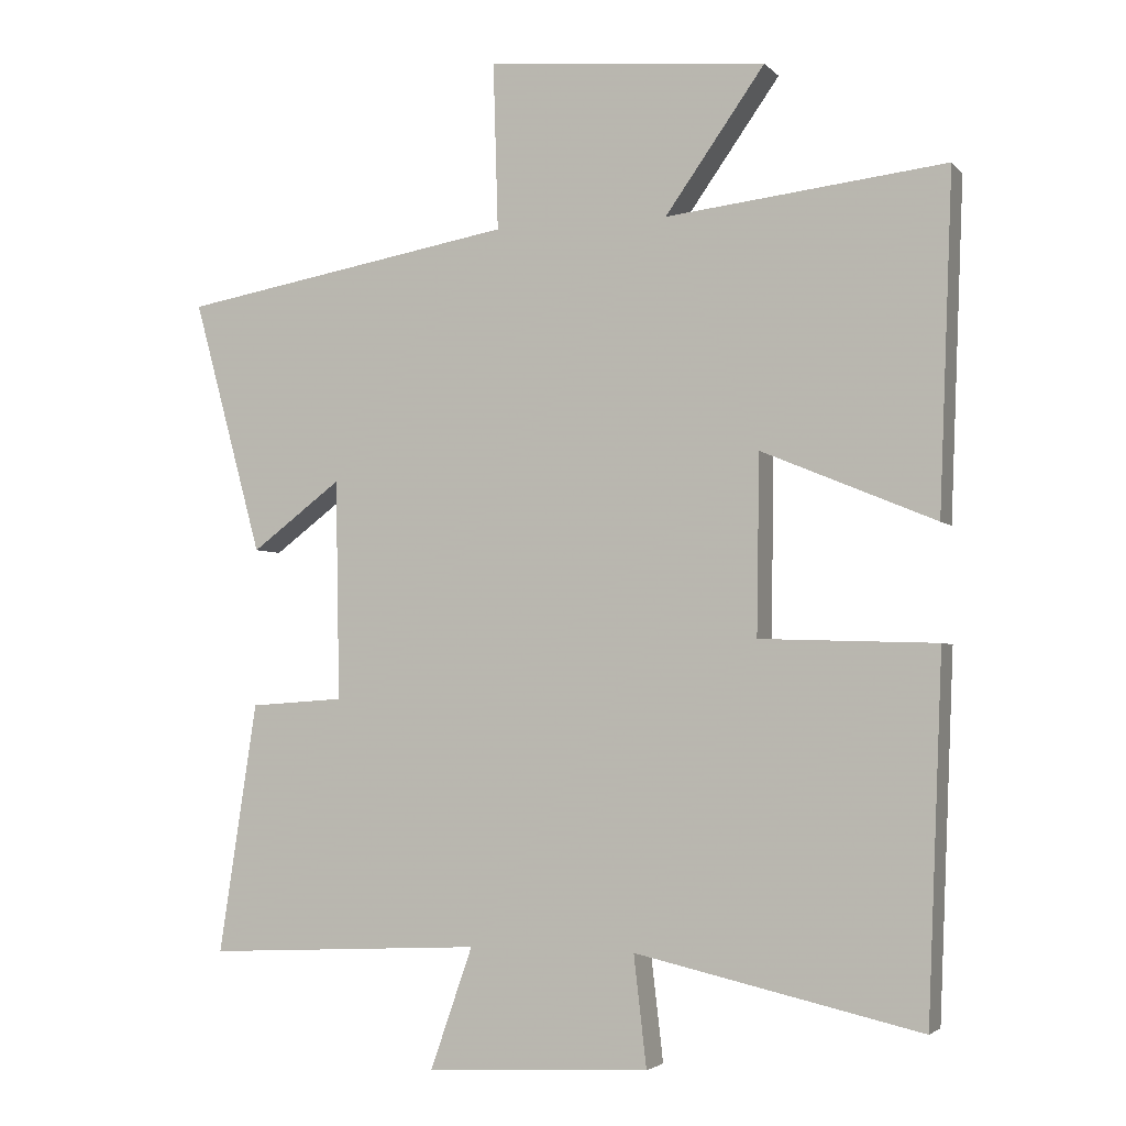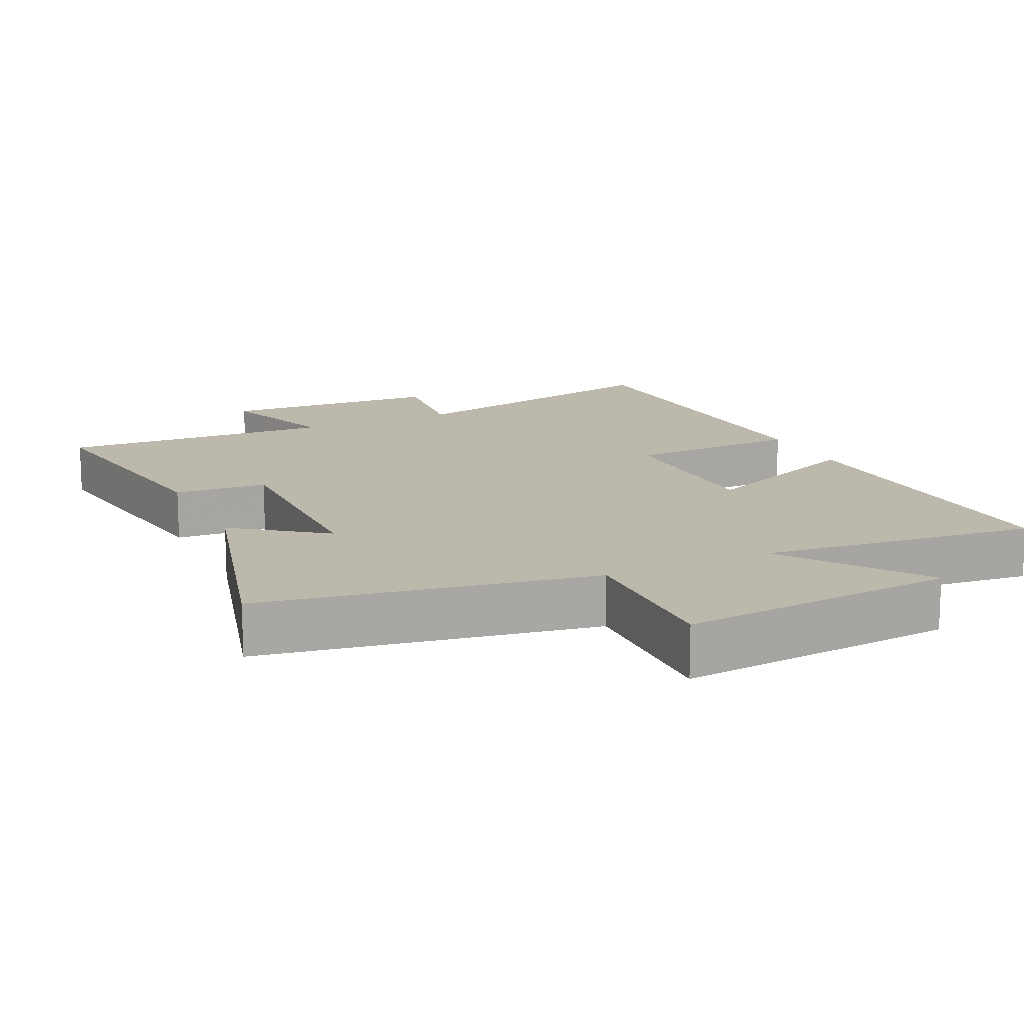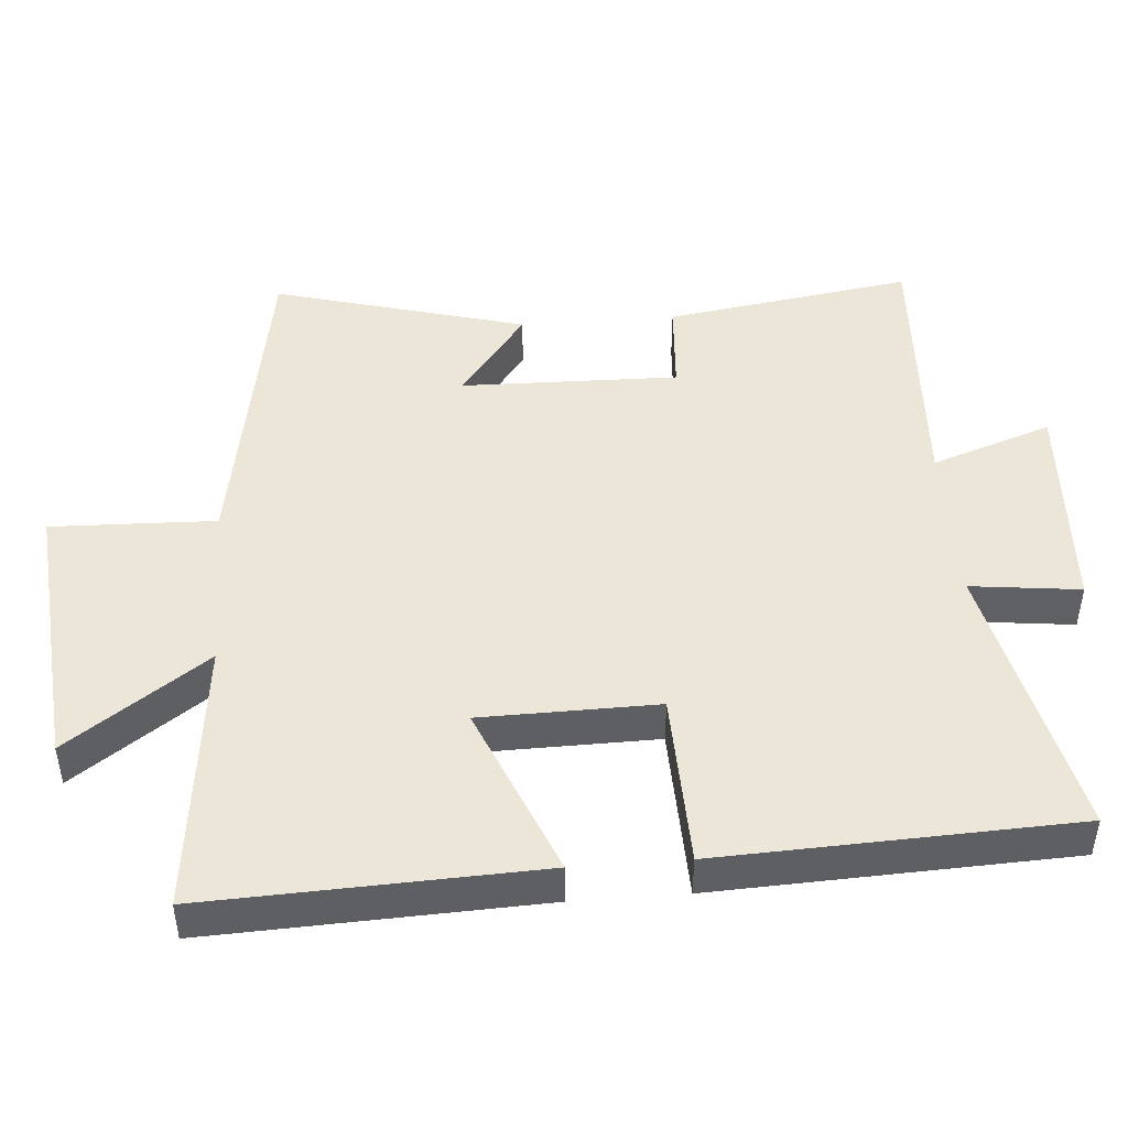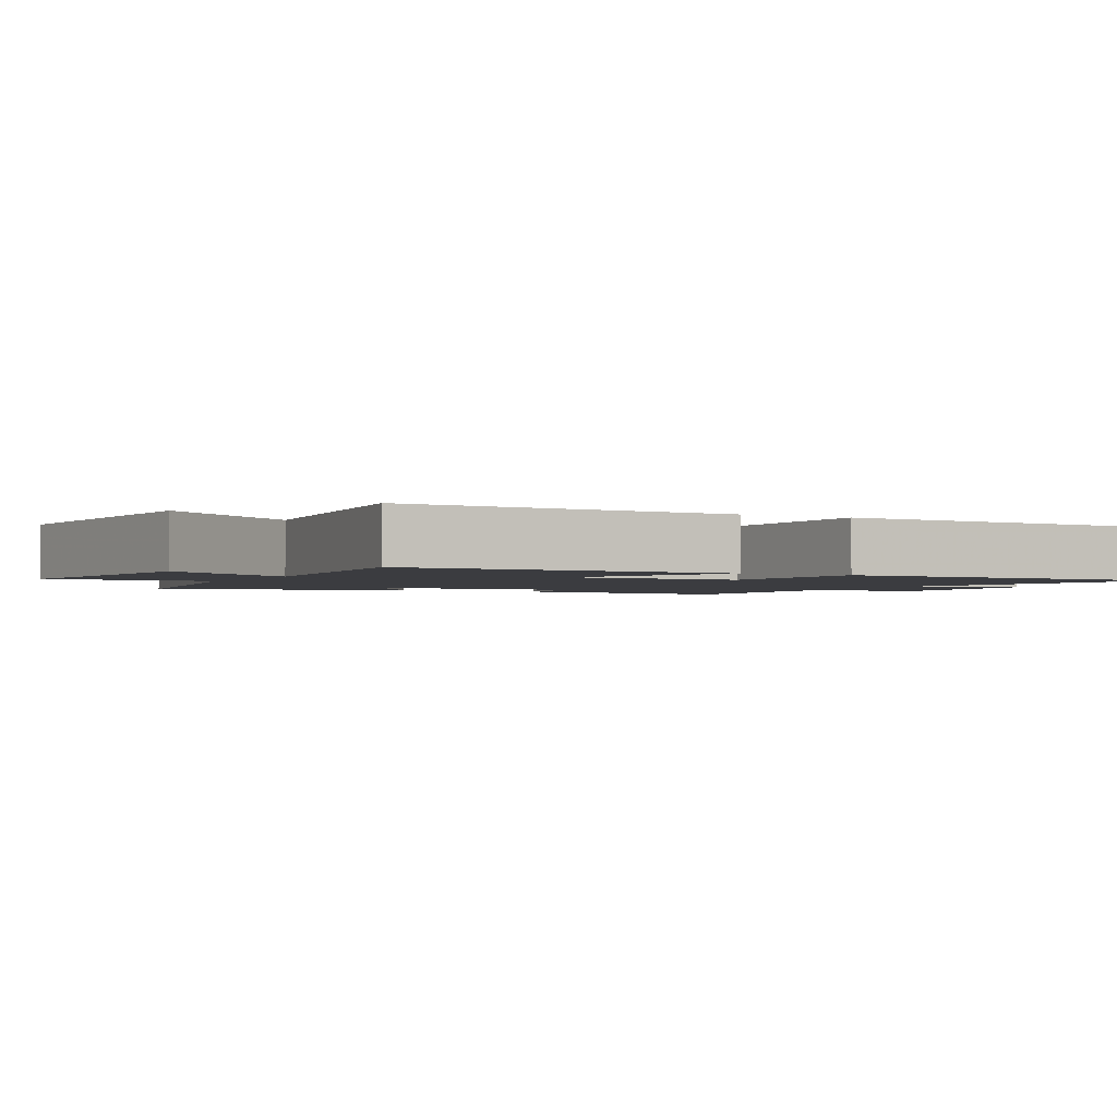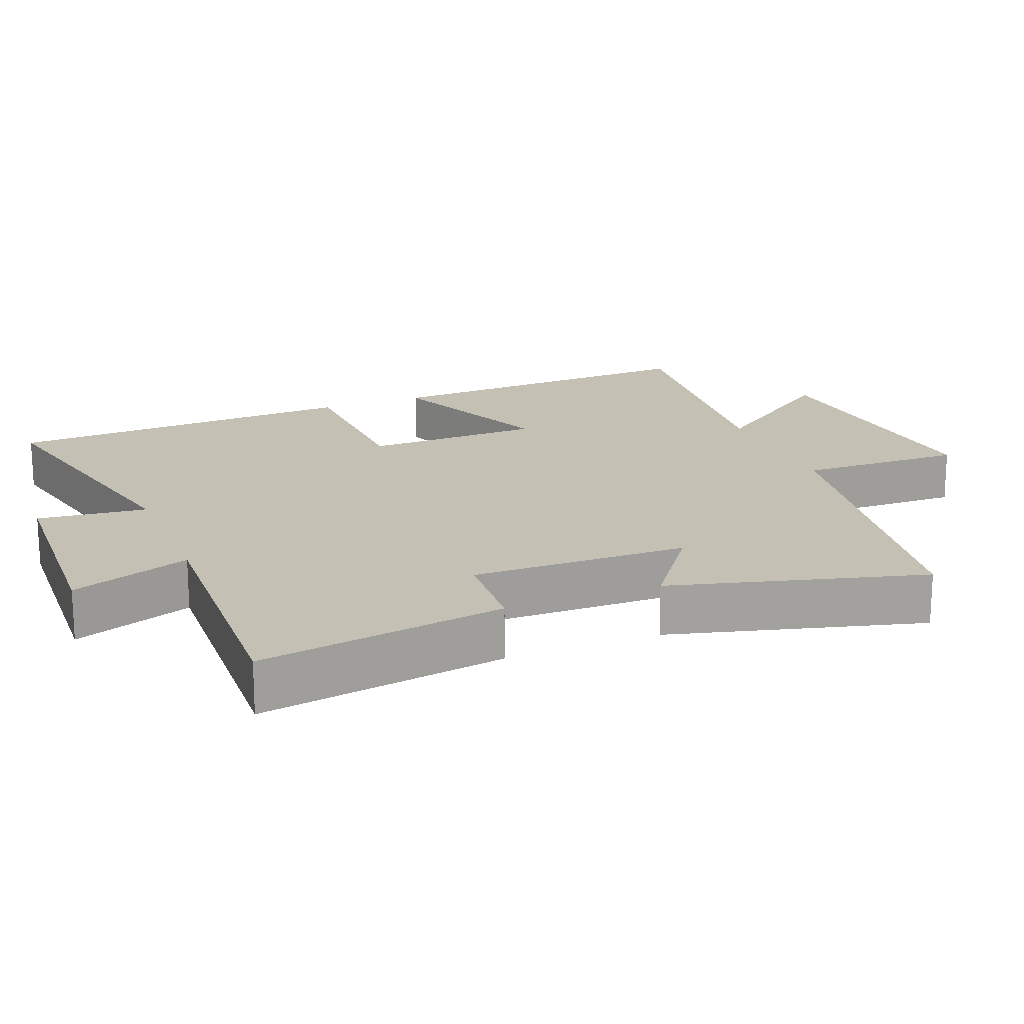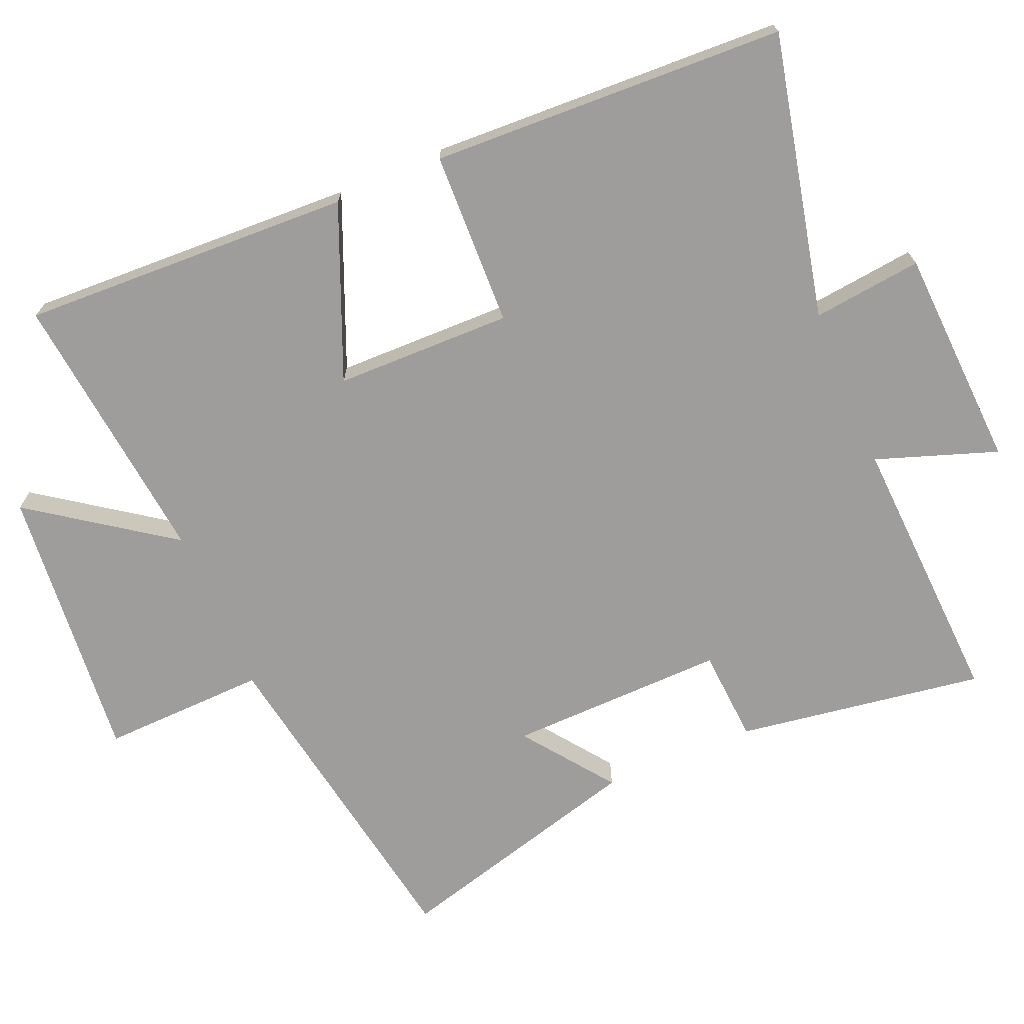
<metadata>
{"format":"obj","ext":"obj","renderer":"f3d","projection":"perspective","resolution":1024,"background":"white","views":[{"elev":-3.4,"azim":20.9,"up":"+Z"},{"elev":14.7,"azim":-25.3,"up":"+Y"},{"elev":46.4,"azim":85.6,"up":"+Y"},{"elev":-2.0,"azim":62.2,"up":"+Y"},{"elev":18.4,"azim":-112.1,"up":"+Y"},{"elev":-70.6,"azim":113.0,"up":"+Y"}]}
</metadata>
<code>
v -0.554 0.07 -0.519
v -0.5 0.07 -0.166
v -0.367 0.07 -0.157
v -0.373 0.07 0.153
v -0.5 0.07 0.058
v -0.598 0.07 0.418
v -0.124 0.07 0.5
v -0.131 0.07 0.735
v 0.265 0.07 0.699
v 0.124 0.07 0.5
v 0.519 0.07 0.544
v 0.5 0.07 0.072
v 0.255 0.07 0.174
v 0.251 0.07 -0.078
v 0.5 0.07 -0.086
v 0.479 0.07 -0.591
v 0.076 0.07 -0.5
v 0.094 0.07 -0.656
v -0.222 0.07 -0.672
v -0.162 0.07 -0.5
v -0.554 0 -0.519
v -0.5 0 -0.166
v -0.367 0 -0.157
v -0.373 0 0.153
v -0.5 0 0.058
v -0.598 0 0.418
v -0.124 0 0.5
v -0.131 0 0.735
v 0.265 0 0.699
v 0.124 0 0.5
v 0.519 0 0.544
v 0.5 0 0.072
v 0.255 0 0.174
v 0.251 0 -0.078
v 0.5 0 -0.086
v 0.479 0 -0.591
v 0.076 0 -0.5
v 0.094 0 -0.656
v -0.222 0 -0.672
v -0.162 0 -0.5
f 17 18 19 20
f 14 15 16 17
f 13 14 17 20
f 10 11 12 13
f 10 13 20 1
f 7 8 9 10
f 4 5 6 7
f 3 4 7 10
f 1 2 3
f 1 3 10
f 40 39 38 37
f 37 36 35 34
f 40 37 34 33
f 33 32 31 30
f 21 40 33 30
f 30 29 28 27
f 27 26 25 24
f 30 27 24 23
f 23 22 21
f 30 23 21
f 1 21 22 2
f 2 22 23 3
f 3 23 24 4
f 4 24 25 5
f 5 25 26 6
f 6 26 27 7
f 7 27 28 8
f 8 28 29 9
f 9 29 30 10
f 10 30 31 11
f 11 31 32 12
f 12 32 33 13
f 13 33 34 14
f 14 34 35 15
f 15 35 36 16
f 16 36 37 17
f 17 37 38 18
f 18 38 39 19
f 19 39 40 20
f 20 40 21 1

</code>
